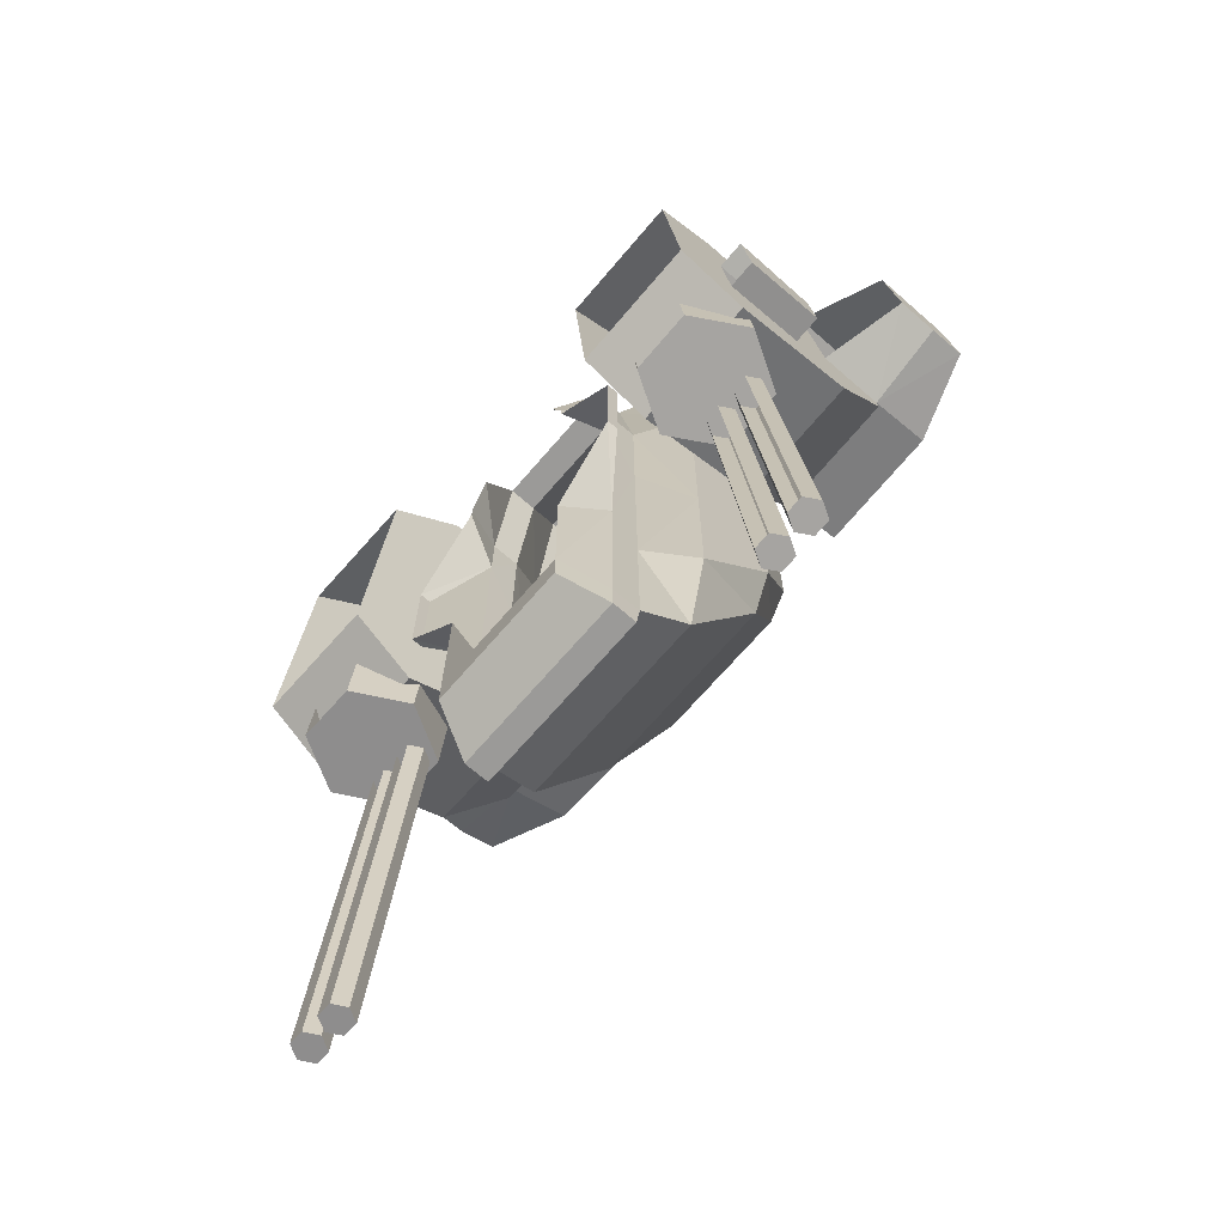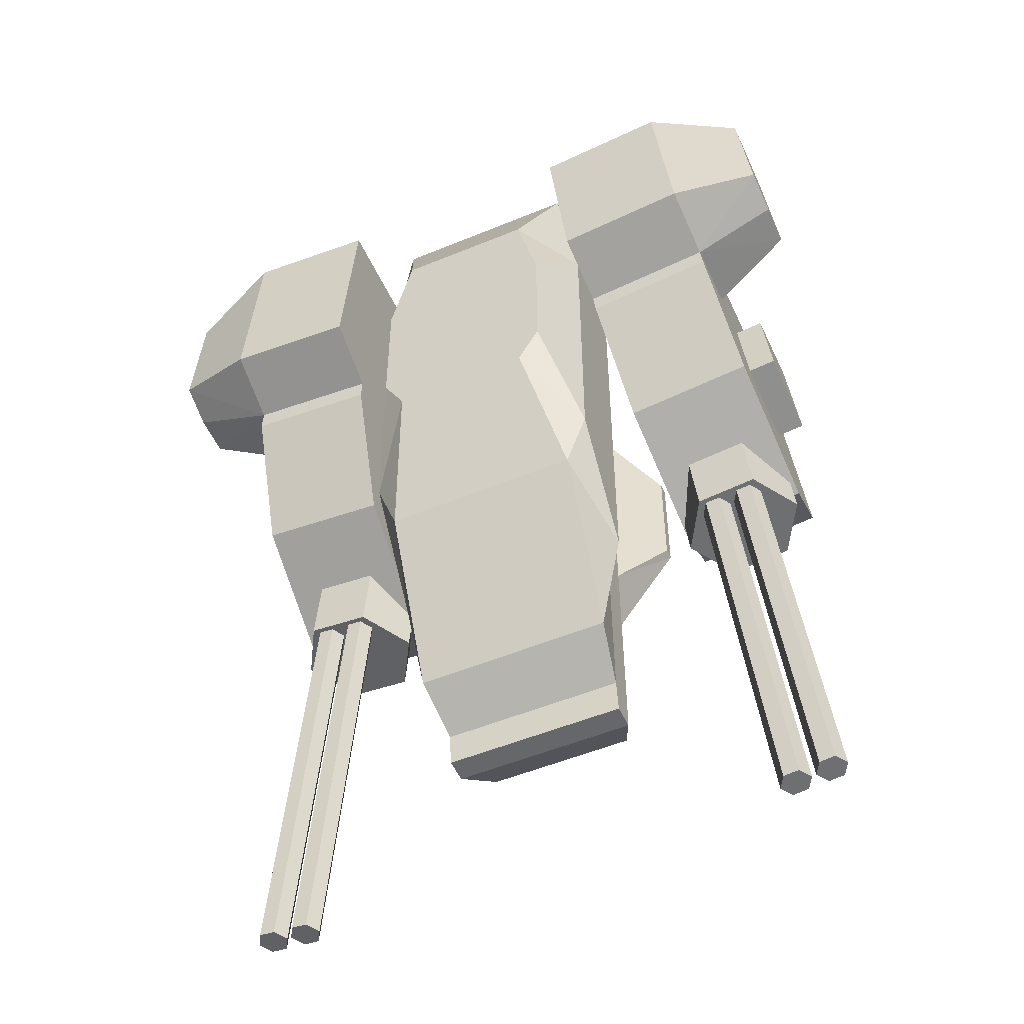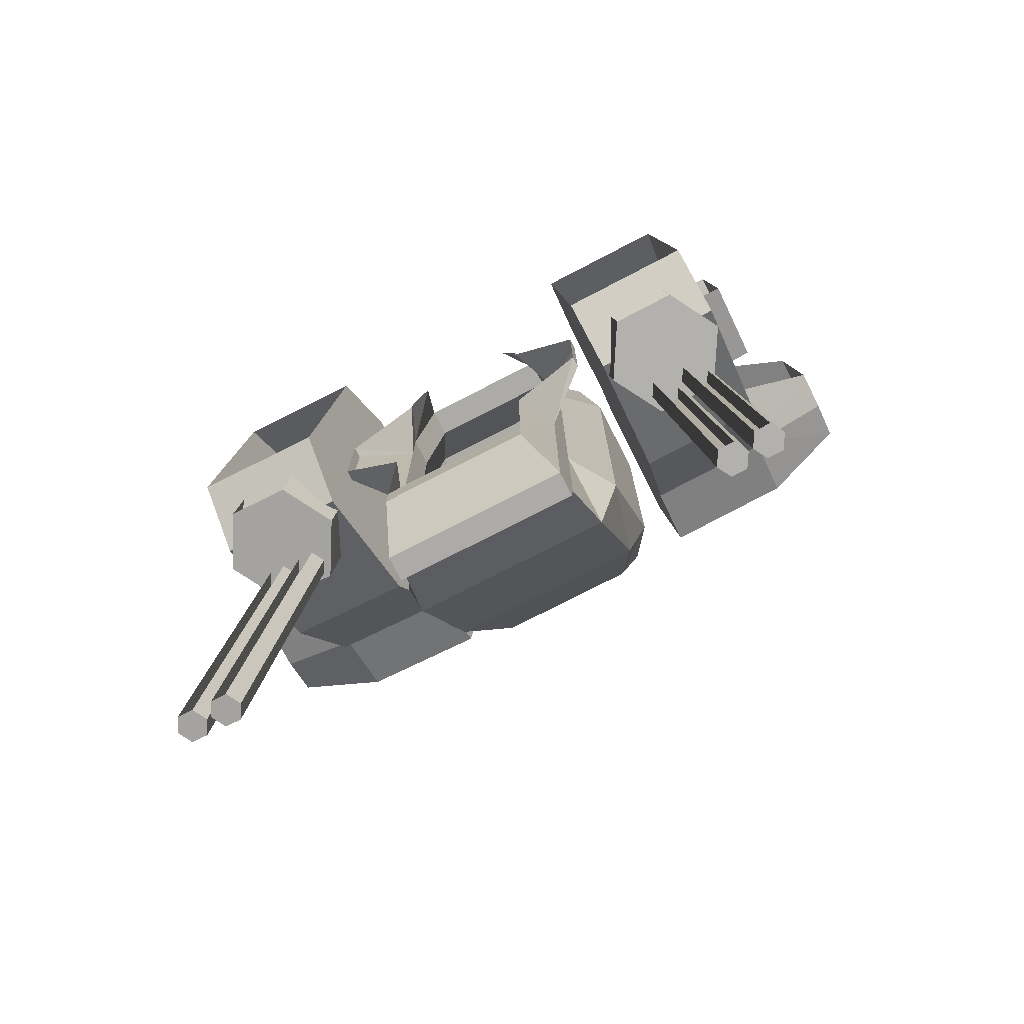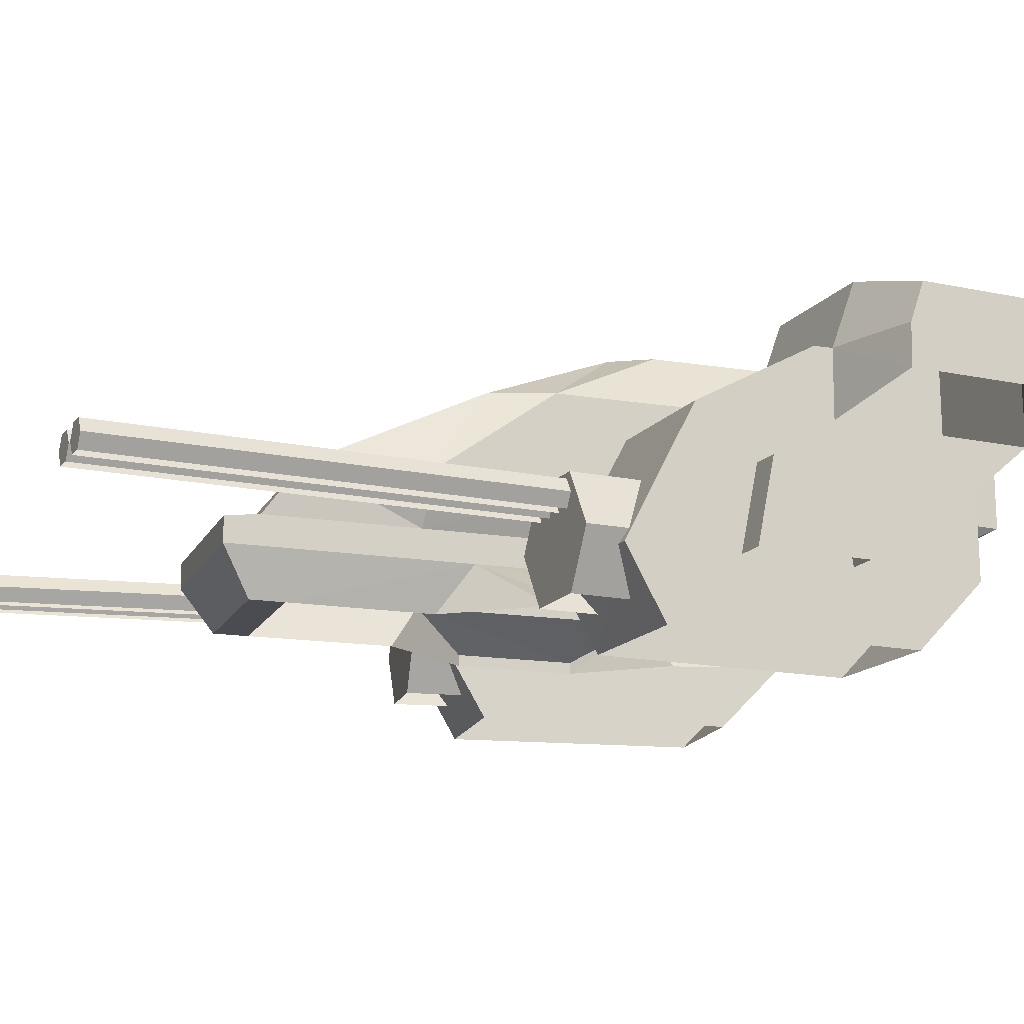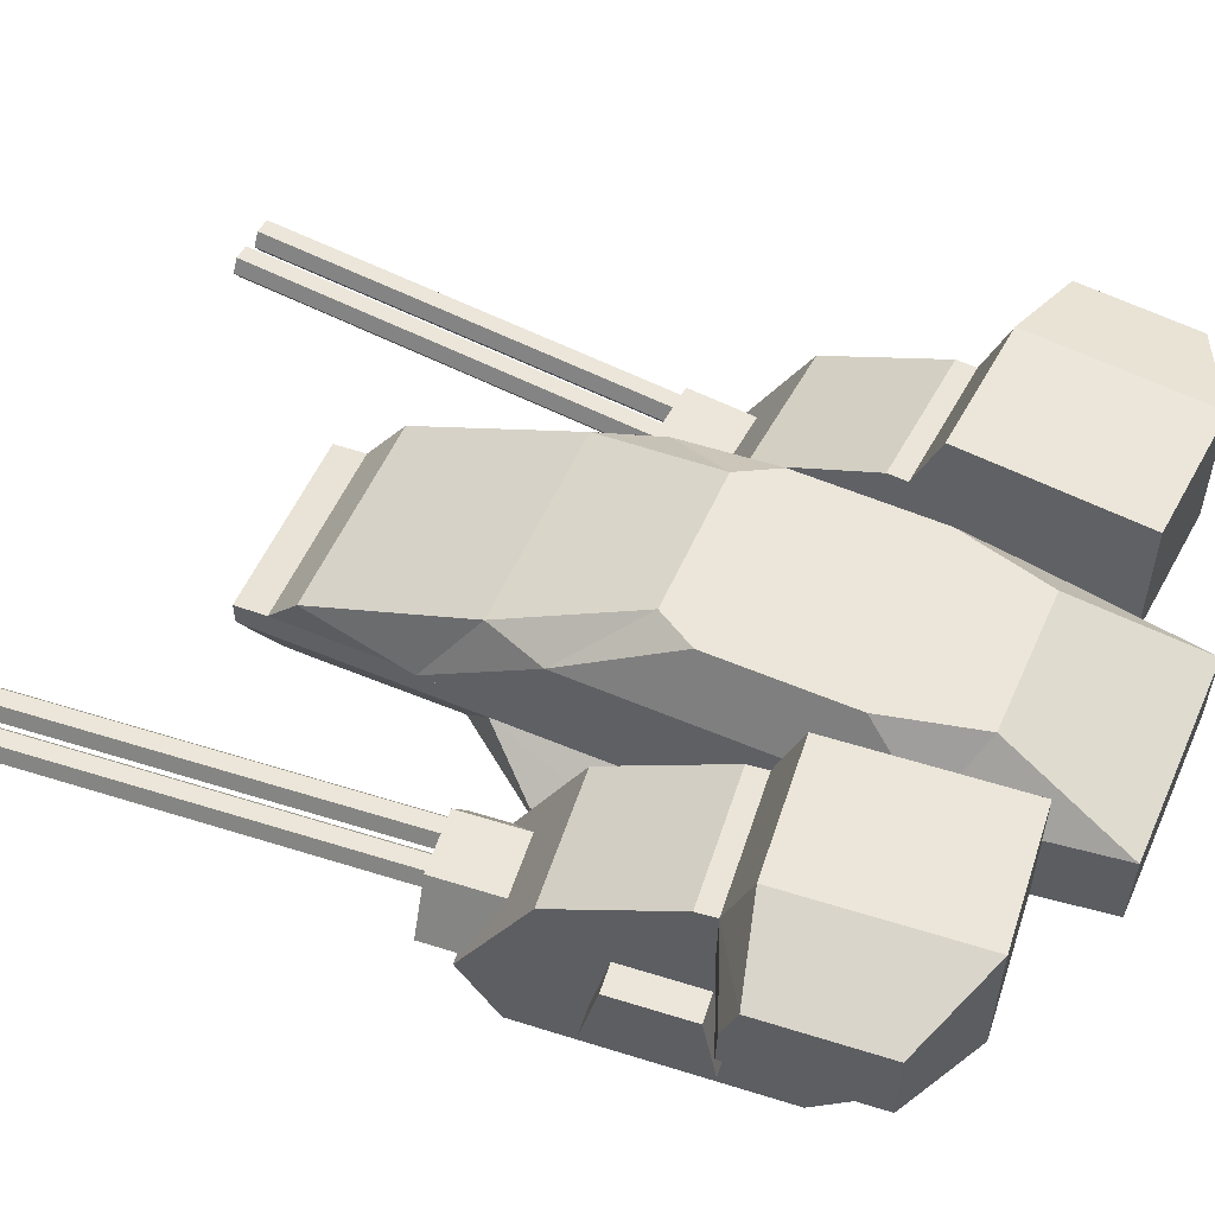
<metadata>
{"format":"obj","ext":"obj","renderer":"f3d","projection":"perspective","resolution":1024,"background":"white","views":[{"elev":-69.4,"azim":49.2,"up":"+Z"},{"elev":-52.0,"azim":-155.9,"up":"+Z"},{"elev":-76.2,"azim":27.2,"up":"+Z"},{"elev":-15.5,"azim":-109.0,"up":"+Y"},{"elev":56.2,"azim":-66.0,"up":"+Y"}]}
</metadata>
<code>
o cylinder29_copy33.001
v -0.8185 0.9402 0.5186
v -0.8033 1.323 0.6608
v -1.54 1.325 0.7346
v -1.555 0.942 0.5924
v -0.7021 0.9451 1.679
v -0.7013 1.327 1.678
v -1.438 1.329 1.751
v -1.438 0.9469 1.753
v -1.636 0.5506 -0.2109
v -0.9 0.5493 -0.2857
v -0.7029 0.5571 1.681
v -1.439 0.5588 1.755
v -0.7367 0.2769 1.35
v -1.473 0.2787 1.424
v -1.678 -0.2101 -0.61
v -0.9419 -0.2114 -0.6849
v -0.7376 -0.2033 1.353
v -1.474 -0.2015 1.426
v -1.657 -0.6017 -0.3887
v -0.9206 -0.6035 -0.4625
v -0.7771 -0.5974 0.9689
v -1.513 -0.5957 1.043
v -1.565 -0.5978 0.5295
v -0.8285 -0.5996 0.4557
v -1.556 0.5539 0.5879
v -2.034 0.9438 0.7881
v -1.96 0.9469 1.53
v -1.959 1.175 1.529
v -2.025 1.172 0.8686
v -2.035 0.7048 0.7823
v -1.96 0.7079 1.531
v -0.8297 0.9342 0.4067
v -1.566 0.9359 0.4805
v -1.55 -0.2047 0.669
v -1.557 0.2752 0.5892
v -0.7933 -0.2057 0.7979
v -0.7923 0.2746 0.7958
v -0.7917 0.5533 0.7945
v -1.614 -0.2074 0.0295
v -1.603 0.272 0.1299
v -1.711 -0.2044 0.6851
v -1.718 0.2756 0.6053
v -1.764 0.2724 0.146
v -1.775 -0.207 0.04565
v -1.75 0.05128 -3.236
v -1.707 -0.02497 -3.24
v -1.619 -0.02518 -3.249
v -1.575 0.05085 -3.254
v -1.619 0.1271 -3.25
v -1.706 0.1273 -3.241
v -1.505 0.06161 -0.7871
v -1.461 -0.01464 -0.7911
v -1.374 -0.01485 -0.7999
v -1.33 0.06118 -0.8046
v -1.373 0.1374 -0.8006
v -1.461 0.1376 -0.7918
v -1.672 -0.1381 -0.8026
v -1.497 -0.4438 -0.8188
v -1.147 -0.4446 -0.854
v -0.9706 -0.1398 -0.8729
v -1.145 0.1658 -0.8567
v -1.496 0.1666 -0.8215
v -1.629 -0.1363 -0.3727
v -1.454 -0.4419 -0.3889
v -1.103 -0.4428 -0.4241
v -0.9275 -0.138 -0.443
v -1.102 0.1676 -0.4268
v -1.453 0.1685 -0.3916
v -1.551 0.0508 -3.256
v -1.508 -0.02545 -3.26
v -1.42 -0.02567 -3.269
v -1.376 0.05037 -3.274
v -1.42 0.1266 -3.27
v -1.507 0.1268 -3.261
v -1.306 0.06112 -0.807
v -1.262 -0.01512 -0.8111
v -1.175 -0.01534 -0.8198
v -1.131 0.0607 -0.8246
v -1.174 0.1369 -0.8205
v -1.262 0.1372 -0.8117
v -0.5638 0.8412 -0.9424
v -0.3944 1.156 -0.1873
v -0.5562 0.8412 2.077
v -0.3868 1.156 1.349
v -0.5638 0.369 -1.916
v -0.5562 0.369 2.077
v -0.5176 0.08907 -2.122
v -0.3868 0.08907 1.457
v -0.3868 -0.0759 1.457
v -0.4098 -0.3317 -1.957
v -0.279 -0.3317 0.8566
v -0.5176 -0.0759 -2.311
v -0.4098 -0.3317 -2.147
v -0.5176 0.06621 -2.311
v -0.5176 -0.0759 -2.132
v -0.3823 -0.3317 0.5713
v -0.5024 -0.0759 0.7059
v -0.5024 0.08907 0.7082
v -0.687 0.369 1.177
v -0.5176 1.156 0.8197
v -0.687 0.8412 1.177
v -0.687 0.3703 -0.3127
v -0.5057 0.08907 -0.05906
v -0.5045 -0.0759 0.3621
v -0.3827 -0.3317 0.4999
v -0.5176 1.156 0.4657
v -0.687 0.8392 0.09206
v -0.4009 -0.3317 -1.158
v -0.5114 -0.0759 -0.9808
v -0.513 0.08907 -1.269
v -0.687 0.3696 -1.246
v -0.5176 1.156 0.03278
v -0.687 0.8406 -0.5938
v -0.776 -0.2688 -0.6514
v -0.776 -0.3317 -0.6514
v -0.776 -0.3317 0.01932
v -0.776 -0.2688 0.01932
v 0.5722 0.8412 -0.9424
v 0.4028 1.156 -0.1873
v 0.5646 0.8412 2.077
v 0.3952 1.156 1.349
v 0.5722 0.369 -1.916
v 0.5646 0.369 2.077
v 0.526 0.08907 -2.122
v 0.3952 0.08907 1.457
v 0.3952 -0.0759 1.457
v 0.4182 -0.3317 -1.957
v 0.2874 -0.3317 0.8566
v 0.526 -0.0759 -2.311
v 0.4182 -0.3317 -2.147
v 0.526 0.06621 -2.311
v 0.526 -0.0759 -2.132
v 0.3907 -0.3317 0.5713
v 0.5108 -0.0759 0.7059
v 0.5108 0.08907 0.7082
v 0.6954 0.369 1.177
v 0.526 1.156 0.8197
v 0.6954 0.8412 1.177
v 0.6954 0.3703 -0.3127
v 0.5141 0.08907 -0.05906
v 0.5128 -0.0759 0.3621
v 0.3911 -0.3317 0.4999
v 0.526 1.156 0.4657
v 0.6954 0.8392 0.09206
v 0.4093 -0.3317 -1.158
v 0.5198 -0.0759 -0.9808
v 0.5214 0.08907 -1.269
v 0.6954 0.3696 -1.246
v 0.526 1.156 0.03278
v 0.6954 0.8406 -0.5938
v 0.7844 -0.2688 -0.6514
v 0.7844 -0.3317 -0.6514
v 0.7844 -0.3317 0.01932
v 0.7844 -0.2688 0.01932
v 0.8204 0.9545 0.5184
v 0.8068 1.338 0.6591
v 1.544 1.342 0.7187
v 1.558 0.9587 0.578
v 0.7264 0.9645 1.681
v 0.7245 1.346 1.678
v 1.462 1.351 1.737
v 1.464 0.9686 1.741
v 1.625 0.5638 -0.2249
v 0.8876 0.5602 -0.2856
v 0.7283 0.5764 1.684
v 1.466 0.5806 1.744
v 0.7565 0.2949 1.355
v 1.494 0.299 1.414
v 1.661 -0.1987 -0.6213
v 0.9239 -0.2022 -0.682
v 0.7589 -0.1854 1.359
v 1.496 -0.1812 1.419
v 1.645 -0.5892 -0.3978
v 0.908 -0.5934 -0.4575
v 0.792 -0.5811 0.9764
v 1.53 -0.577 1.036
v 1.571 -0.5814 0.5219
v 0.8336 -0.5855 0.4623
v 1.56 0.5706 0.5753
v 2.041 0.9627 0.7644
v 1.981 0.9691 1.508
v 1.98 1.197 1.506
v 2.033 1.191 0.844
v 2.043 0.7237 0.7596
v 1.982 0.7301 1.51
v 0.8295 0.948 0.4063
v 1.567 0.9521 0.4659
v 1.558 -0.1877 0.6599
v 1.562 0.2919 0.5778
v 0.8038 -0.1901 0.8033
v 0.8014 0.2901 0.799
v 0.8001 0.5688 0.7965
v 1.61 -0.1932 0.0193
v 1.599 0.2867 0.1177
v 1.719 -0.1868 0.6729
v 1.723 0.2928 0.5908
v 1.76 0.2876 0.1307
v 1.771 -0.1923 0.03234
v 1.682 0.05082 -3.249
v 1.639 -0.02557 -3.252
v 1.551 -0.02606 -3.259
v 1.507 0.04983 -3.264
v 1.55 0.1262 -3.261
v 1.638 0.1267 -3.254
v 1.484 0.07179 -0.7962
v 1.44 -0.004594 -0.7991
v 1.353 -0.005087 -0.8062
v 1.308 0.07081 -0.8104
v 1.352 0.1472 -0.8075
v 1.44 0.1477 -0.8005
v 1.651 -0.1276 -0.8141
v 1.477 -0.4337 -0.8255
v 1.126 -0.4357 -0.8539
v 0.9488 -0.1315 -0.8709
v 1.123 0.1747 -0.8594
v 1.474 0.1766 -0.831
v 1.617 -0.1239 -0.3834
v 1.442 -0.4301 -0.3949
v 1.091 -0.432 -0.4233
v 0.914 -0.1278 -0.4402
v 1.088 0.1784 -0.4287
v 1.439 0.1803 -0.4003
v 1.483 0.0497 -3.266
v 1.439 -0.02669 -3.268
v 1.352 -0.02718 -3.276
v 1.308 0.04871 -3.28
v 1.351 0.1251 -3.277
v 1.439 0.1256 -3.27
v 1.284 0.07067 -0.8123
v 1.241 -0.005716 -0.8152
v 1.153 -0.006211 -0.8223
v 1.109 0.06968 -0.8265
v 1.153 0.1461 -0.8236
v 1.24 0.1466 -0.8166
f 1 33 4
f 4 2 1
f 38 32 1
f 2 5 1
f 7 2 3
f 3 28 7
f 4 30 26
f 4 29 3
f 5 38 1
f 7 5 6
f 28 8 7
f 8 11 5
f 8 31 12
f 9 32 10
f 40 25 9
f 16 9 10
f 13 38 11
f 14 11 12
f 25 14 12
f 17 37 13
f 18 13 14
f 14 34 18
f 19 34 39
f 39 9 15
f 20 15 16
f 16 24 20
f 21 36 17
f 22 17 18
f 34 22 18
f 26 31 27
f 27 29 26
f 33 25 4
f 42 34 35
f 44 40 39
f 43 35 40
f 43 41 42
f 50 48 46
f 51 50 45
f 46 51 45
f 54 47 48
f 55 48 49
f 50 55 49
f 62 60 58
f 63 62 57
f 64 57 58
f 66 59 60
f 61 66 60
f 68 61 62
f 74 72 70
f 75 74 69
f 76 69 70
f 78 71 72
f 73 78 72
f 80 73 74
f 113 82 81
f 118 85 81
f 112 119 82
f 119 81 82
f 83 123 120
f 120 84 83
f 84 101 83
f 111 81 85
f 85 124 87
f 83 99 86
f 110 85 87
f 124 94 87
f 88 123 86
f 126 88 89
f 95 93 90
f 90 109 95
f 129 93 92
f 130 90 93
f 94 95 87
f 131 92 94
f 95 110 87
f 97 105 96
f 97 91 89
f 98 104 97
f 98 89 88
f 98 102 103
f 99 88 86
f 106 101 100
f 102 110 103
f 103 109 104
f 104 116 105
f 143 112 106
f 107 112 113
f 115 109 108
f 109 117 104
f 113 102 107
f 116 114 115
f 118 148 122
f 119 150 118
f 138 121 120
f 121 100 84
f 122 147 124
f 125 136 123
f 132 131 124
f 147 132 124
f 126 135 125
f 128 134 126
f 130 132 127
f 146 127 132
f 138 123 136
f 143 100 137
f 138 143 137
f 139 135 140
f 147 139 140
f 141 135 134
f 146 140 141
f 154 146 141
f 142 134 133
f 153 141 142
f 139 150 144
f 146 152 145
f 149 144 150
f 154 152 151
f 155 158 187
f 158 155 156
f 192 155 186
f 156 155 159
f 157 156 160
f 157 161 182
f 158 180 184
f 158 157 183
f 159 155 192
f 161 160 159
f 182 161 162
f 166 162 159
f 162 166 185
f 163 164 186
f 194 163 179
f 164 163 169
f 167 165 192
f 168 166 165
f 179 166 168
f 171 167 191
f 172 168 167
f 168 172 188
f 173 193 188
f 193 169 163
f 174 170 169
f 170 174 178
f 175 171 190
f 176 172 171
f 188 172 176
f 180 181 185
f 181 180 183
f 187 158 179
f 189 188 195
f 198 193 194
f 194 189 196
f 197 196 195
f 204 200 202
f 205 199 204
f 200 199 205
f 202 201 207
f 209 203 202
f 204 203 209
f 216 212 214
f 217 211 216
f 218 212 211
f 214 213 219
f 221 215 214
f 222 216 215
f 228 224 226
f 223 228 234
f 230 223 224
f 232 226 225
f 233 227 226
f 234 228 227
f 1 32 33
f 4 3 2
f 38 10 32
f 2 6 5
f 7 6 2
f 3 29 28
f 4 25 30
f 4 26 29
f 5 11 38
f 7 8 5
f 28 27 8
f 8 12 11
f 8 27 31
f 9 33 32
f 40 35 25
f 16 15 9
f 13 37 38
f 14 13 11
f 25 35 14
f 17 36 37
f 18 17 13
f 14 35 34
f 39 15 19
f 19 23 34
f 39 40 9
f 20 19 15
f 16 36 24
f 21 24 36
f 22 21 17
f 34 23 22
f 26 30 31
f 27 28 29
f 33 9 25
f 42 41 34
f 44 43 40
f 43 42 35
f 43 44 41
f 46 45 50
f 50 49 48
f 48 47 46
f 51 56 50
f 46 52 51
f 54 53 47
f 55 54 48
f 50 56 55
f 58 57 62
f 62 61 60
f 60 59 58
f 63 68 62
f 64 63 57
f 66 65 59
f 61 67 66
f 68 67 61
f 70 69 74
f 74 73 72
f 72 71 70
f 75 80 74
f 76 75 69
f 78 77 71
f 73 79 78
f 80 79 73
f 113 112 82
f 118 122 85
f 112 149 119
f 119 118 81
f 83 86 123
f 120 121 84
f 84 100 101
f 111 113 81
f 85 122 124
f 83 101 99
f 110 111 85
f 124 131 94
f 88 125 123
f 126 125 88
f 95 92 93
f 90 108 109
f 129 130 93
f 130 127 90
f 94 92 95
f 131 129 92
f 95 109 110
f 97 104 105
f 97 96 91
f 98 103 104
f 98 97 89
f 98 99 102
f 99 98 88
f 106 107 101
f 102 111 110
f 103 110 109
f 104 117 116
f 143 149 112
f 107 106 112
f 115 114 109
f 109 114 117
f 113 111 102
f 116 117 114
f 118 150 148
f 119 149 150
f 138 137 121
f 121 137 100
f 122 148 147
f 125 135 136
f 132 129 131
f 147 146 132
f 126 134 135
f 128 133 134
f 130 129 132
f 146 145 127
f 138 120 123
f 143 106 100
f 138 144 143
f 139 136 135
f 147 148 139
f 141 140 135
f 146 147 140
f 154 151 146
f 142 141 134
f 153 154 141
f 139 148 150
f 146 151 152
f 149 143 144
f 154 153 152
f 155 187 186
f 158 156 157
f 192 186 164
f 156 159 160
f 157 160 161
f 157 182 183
f 158 184 179
f 158 183 180
f 159 192 165
f 161 159 162
f 182 162 181
f 166 159 165
f 162 185 181
f 163 186 187
f 194 179 189
f 164 169 170
f 167 192 191
f 168 165 167
f 179 168 189
f 171 191 190
f 172 167 171
f 168 188 189
f 193 173 169
f 173 188 177
f 193 163 194
f 174 169 173
f 170 178 190
f 175 190 178
f 176 171 175
f 188 176 177
f 180 185 184
f 181 183 182
f 187 179 163
f 189 195 196
f 198 194 197
f 194 196 197
f 197 195 198
f 200 204 199
f 204 202 203
f 202 200 201
f 205 204 210
f 200 205 206
f 202 207 208
f 209 202 208
f 204 209 210
f 212 216 211
f 216 214 215
f 214 212 213
f 217 216 222
f 218 211 217
f 214 219 220
f 221 214 220
f 222 215 221
f 224 228 223
f 228 226 227
f 226 224 225
f 223 234 229
f 230 229 223
f 232 225 231
f 233 226 232
f 234 227 233
f 99 107 102
f 99 101 107
f 144 136 139
f 144 138 136
f 36 10 37
f 16 10 36
f 10 38 37
f 191 192 164
f 164 170 190
f 190 191 164

</code>
